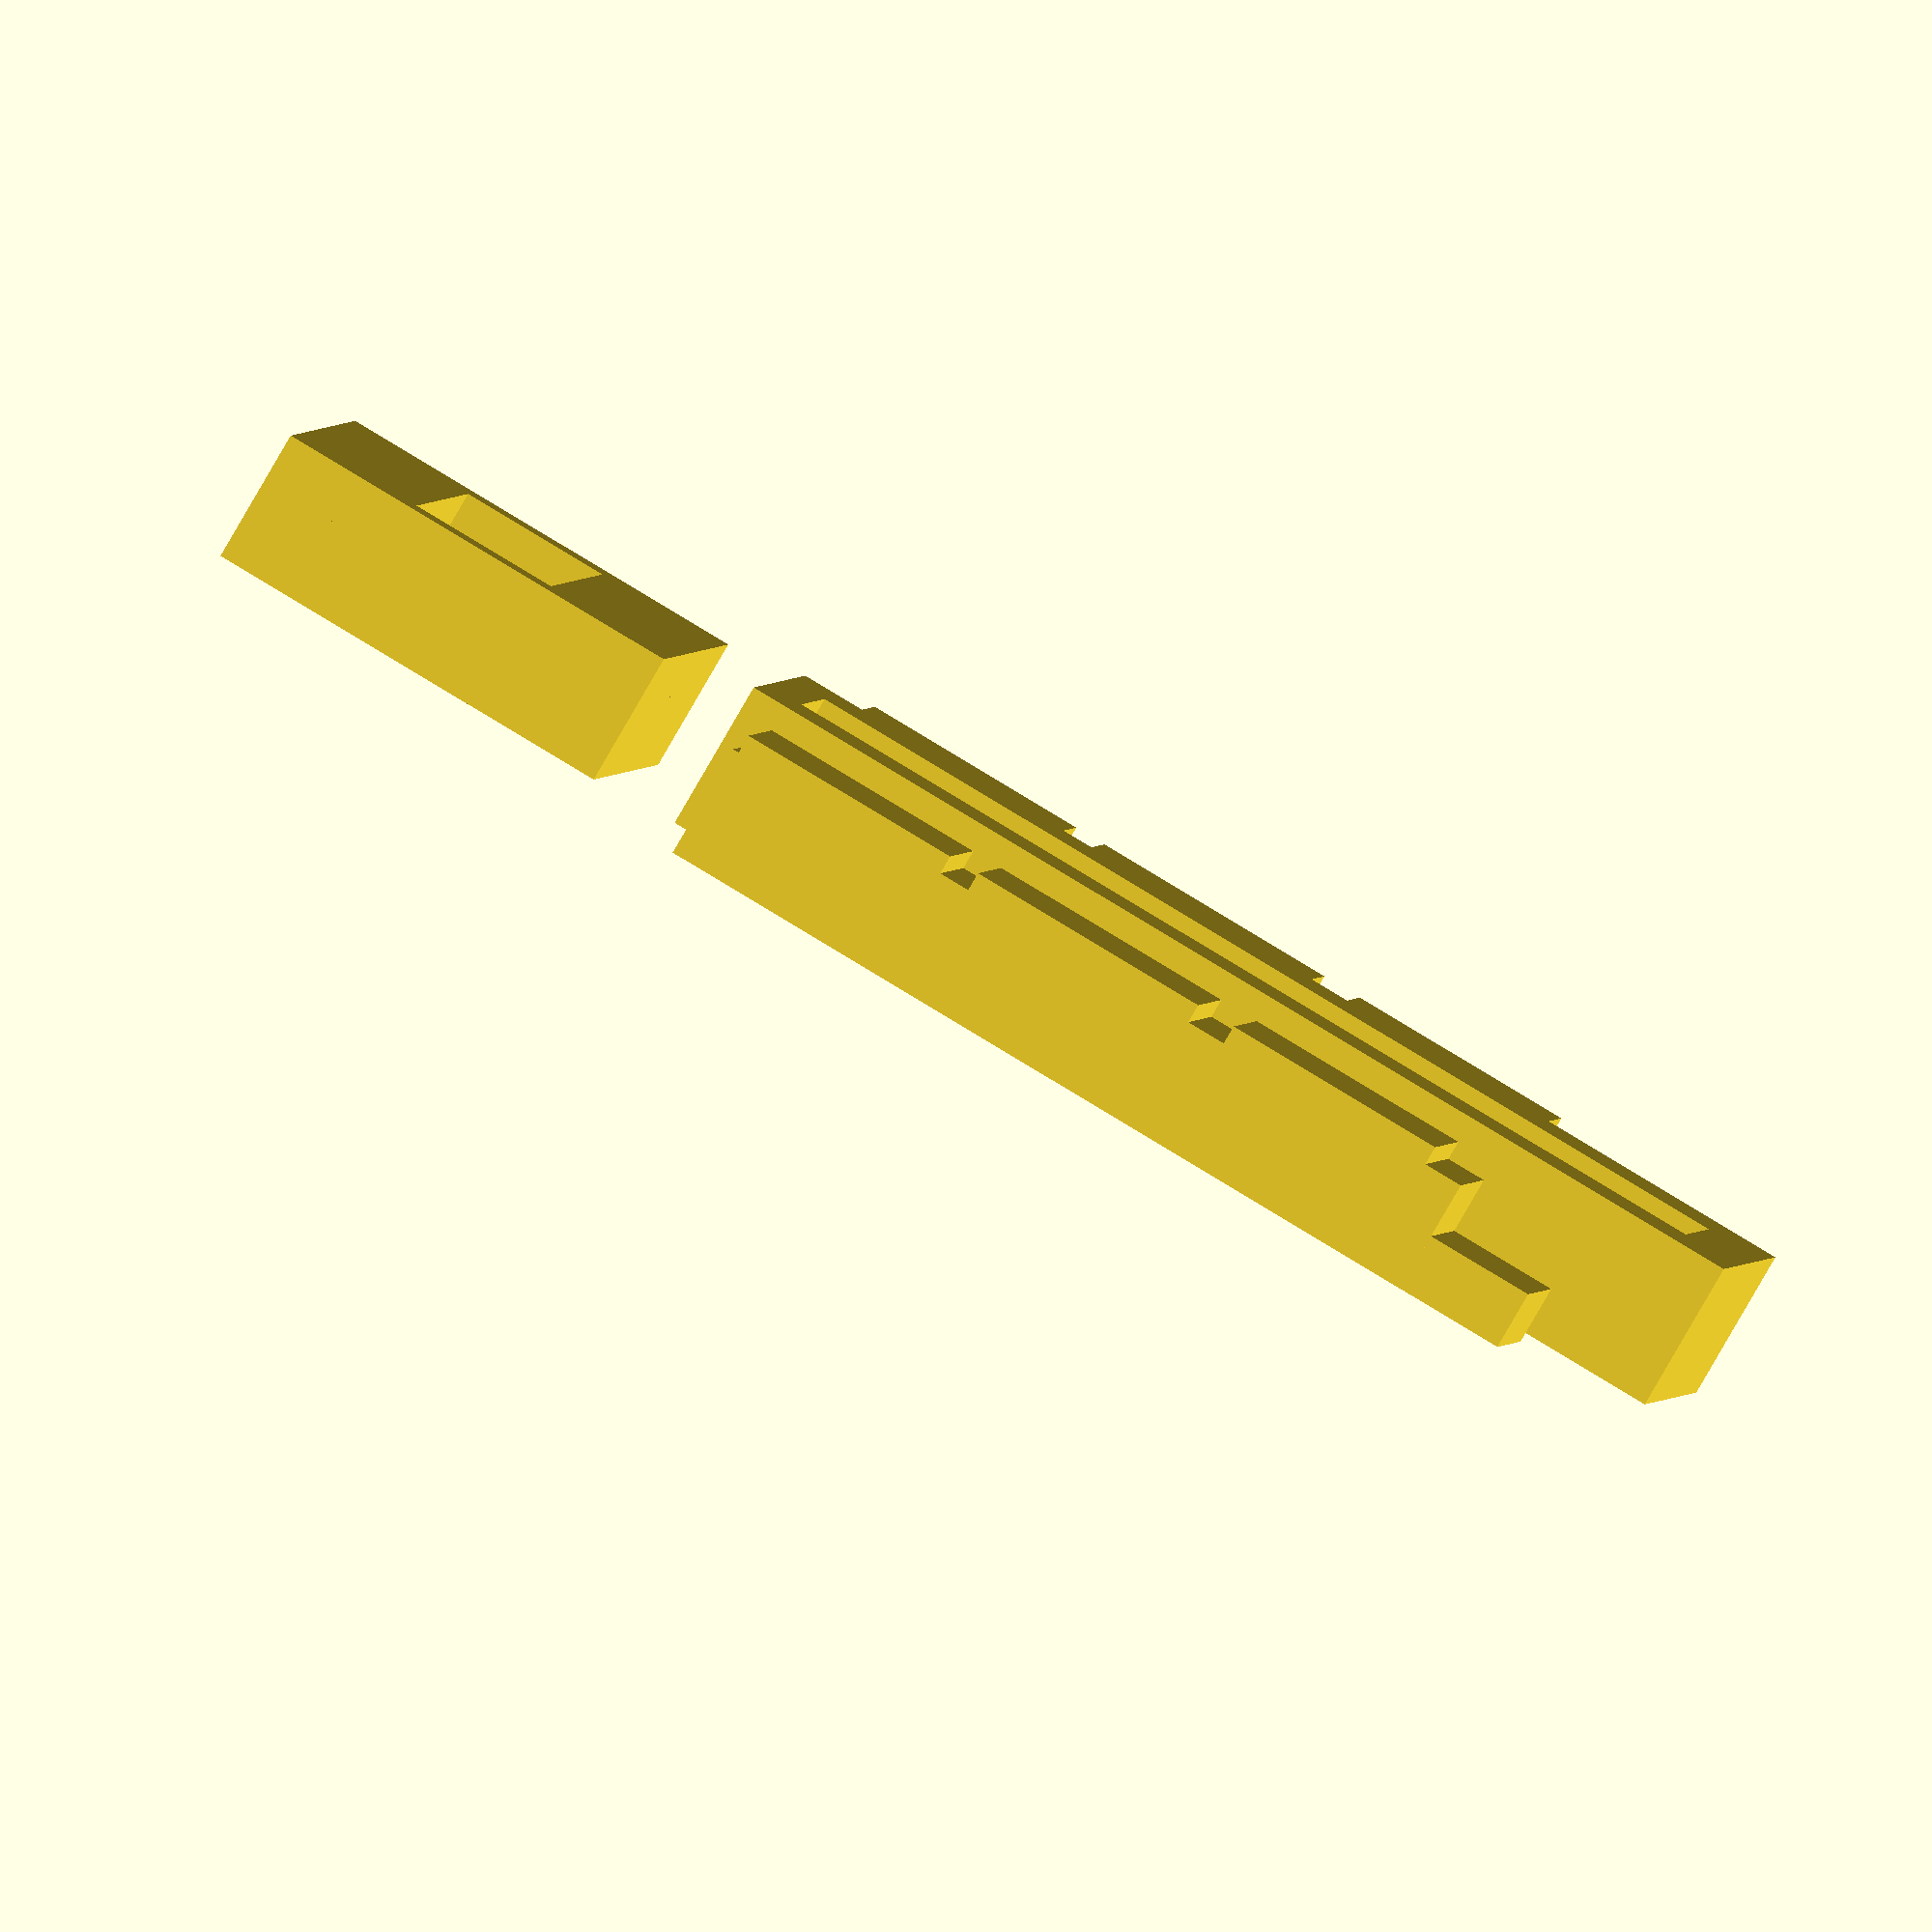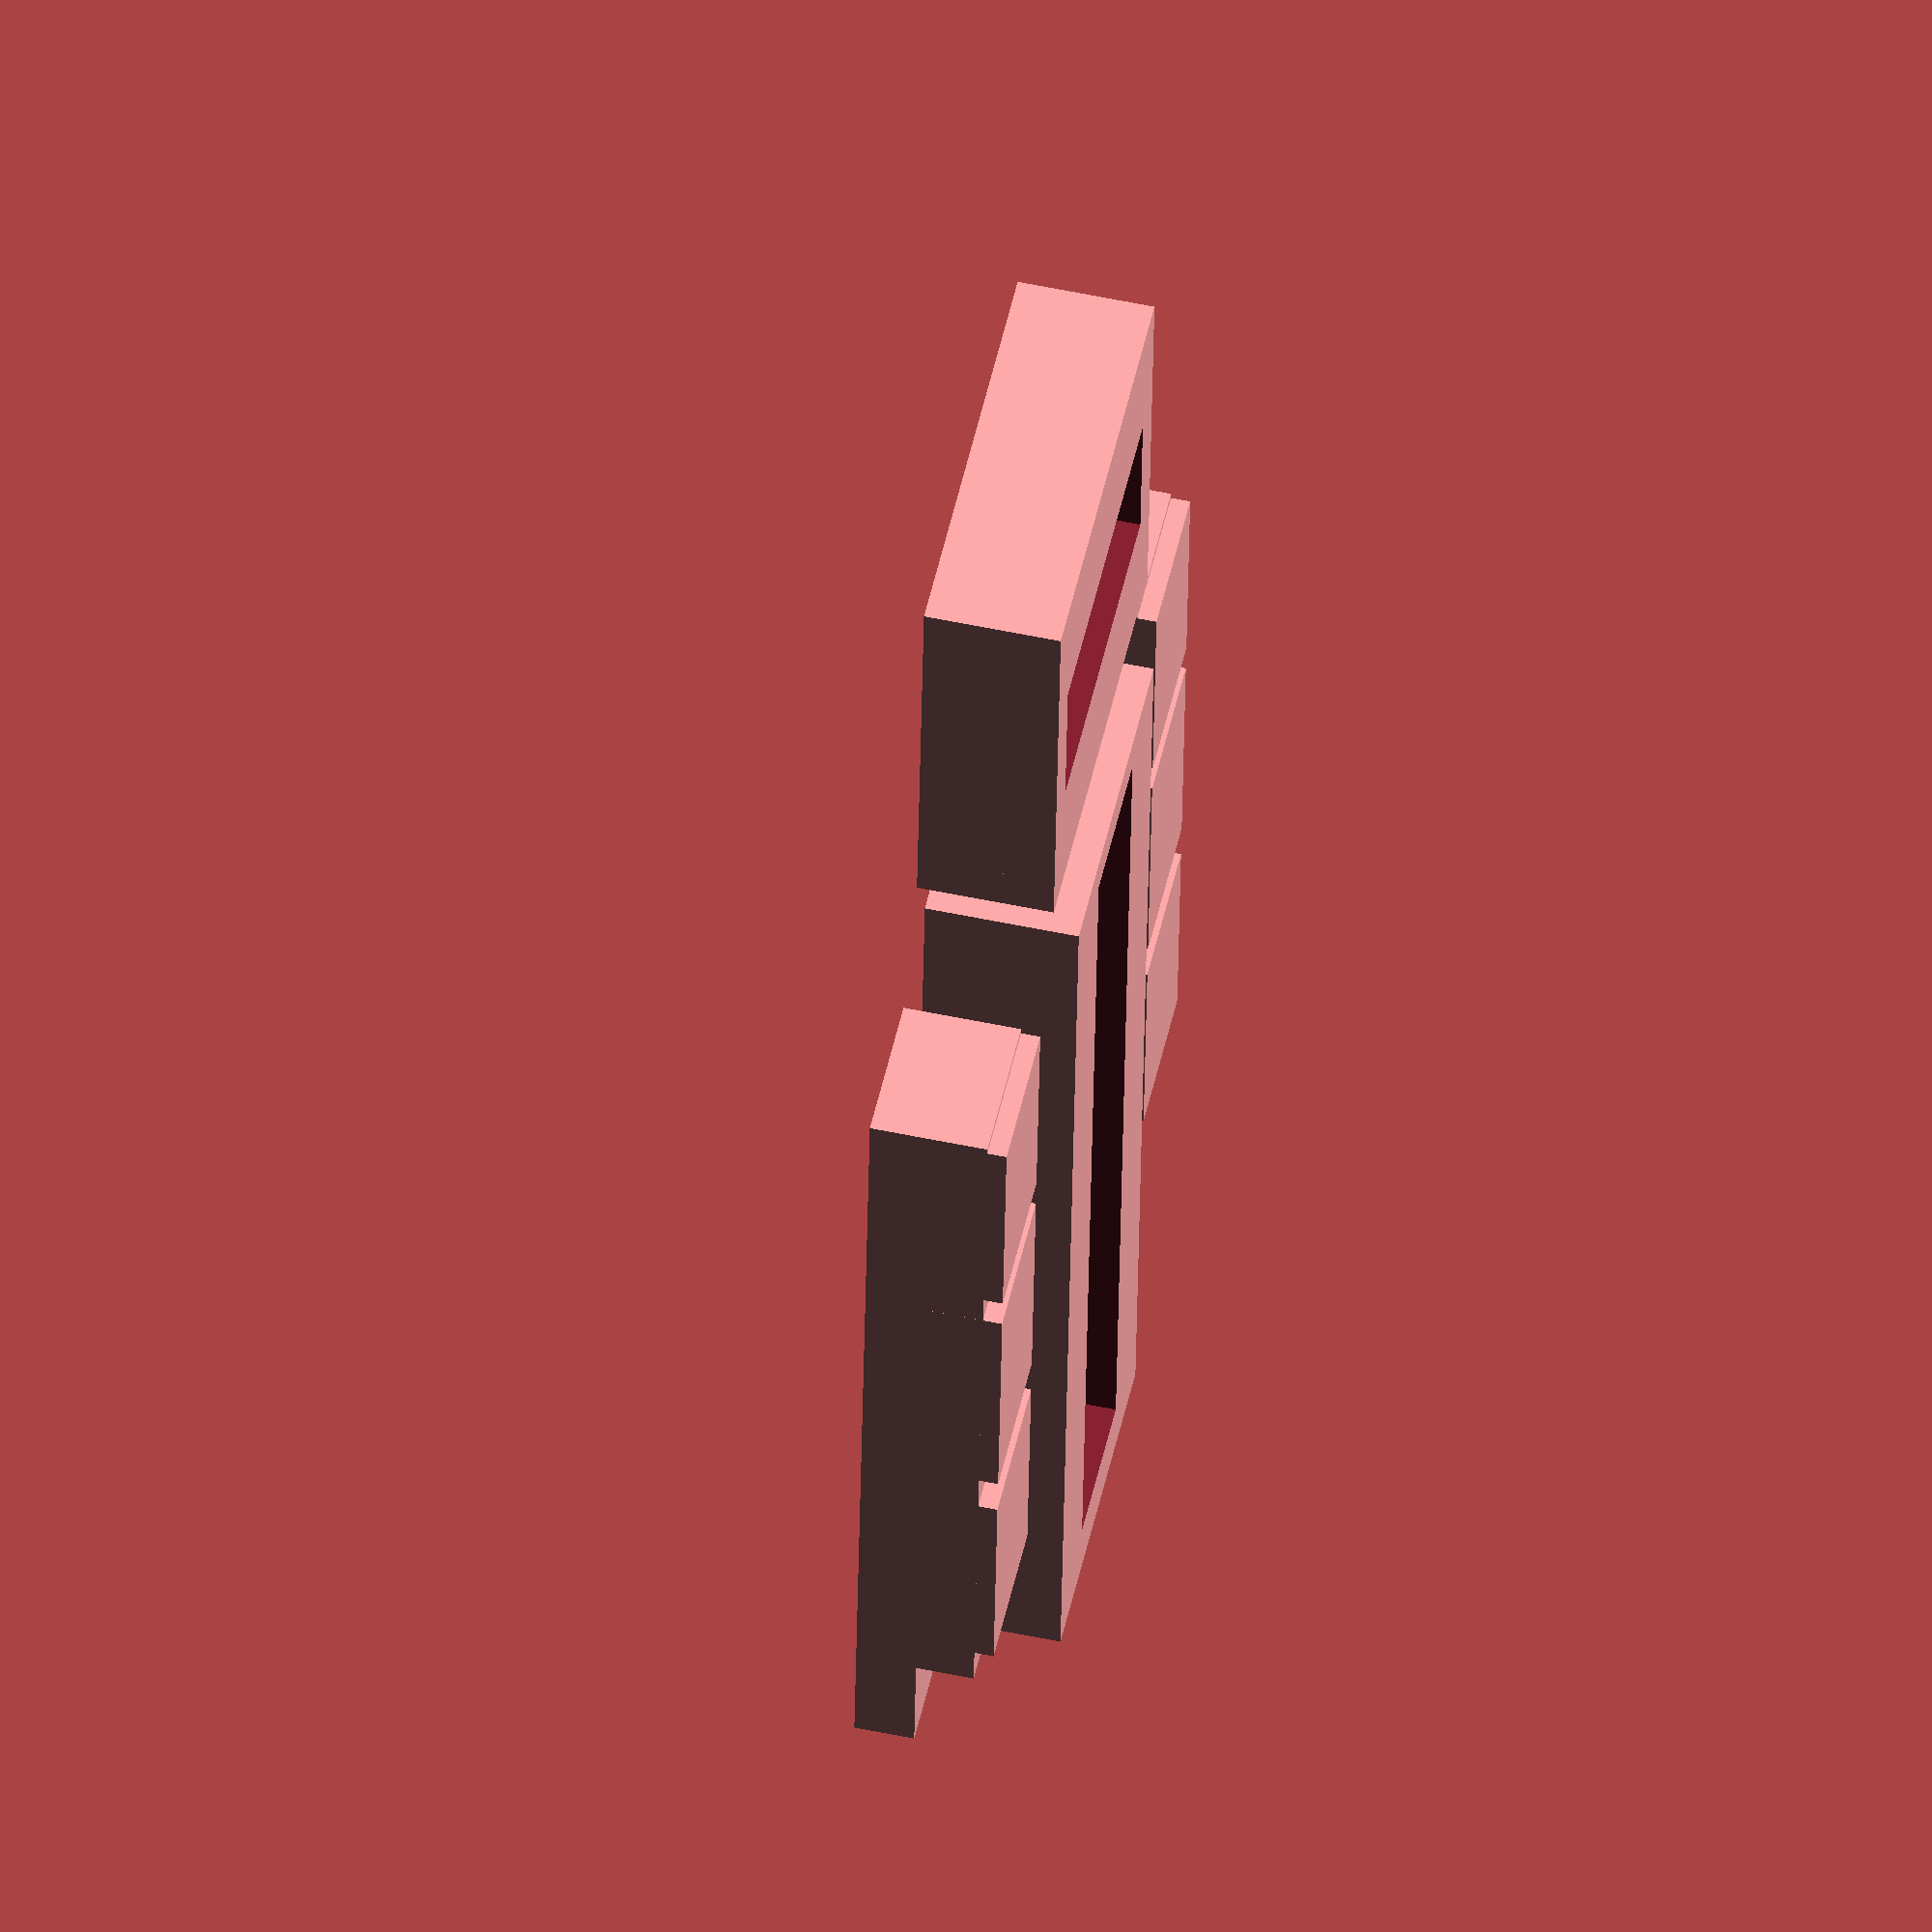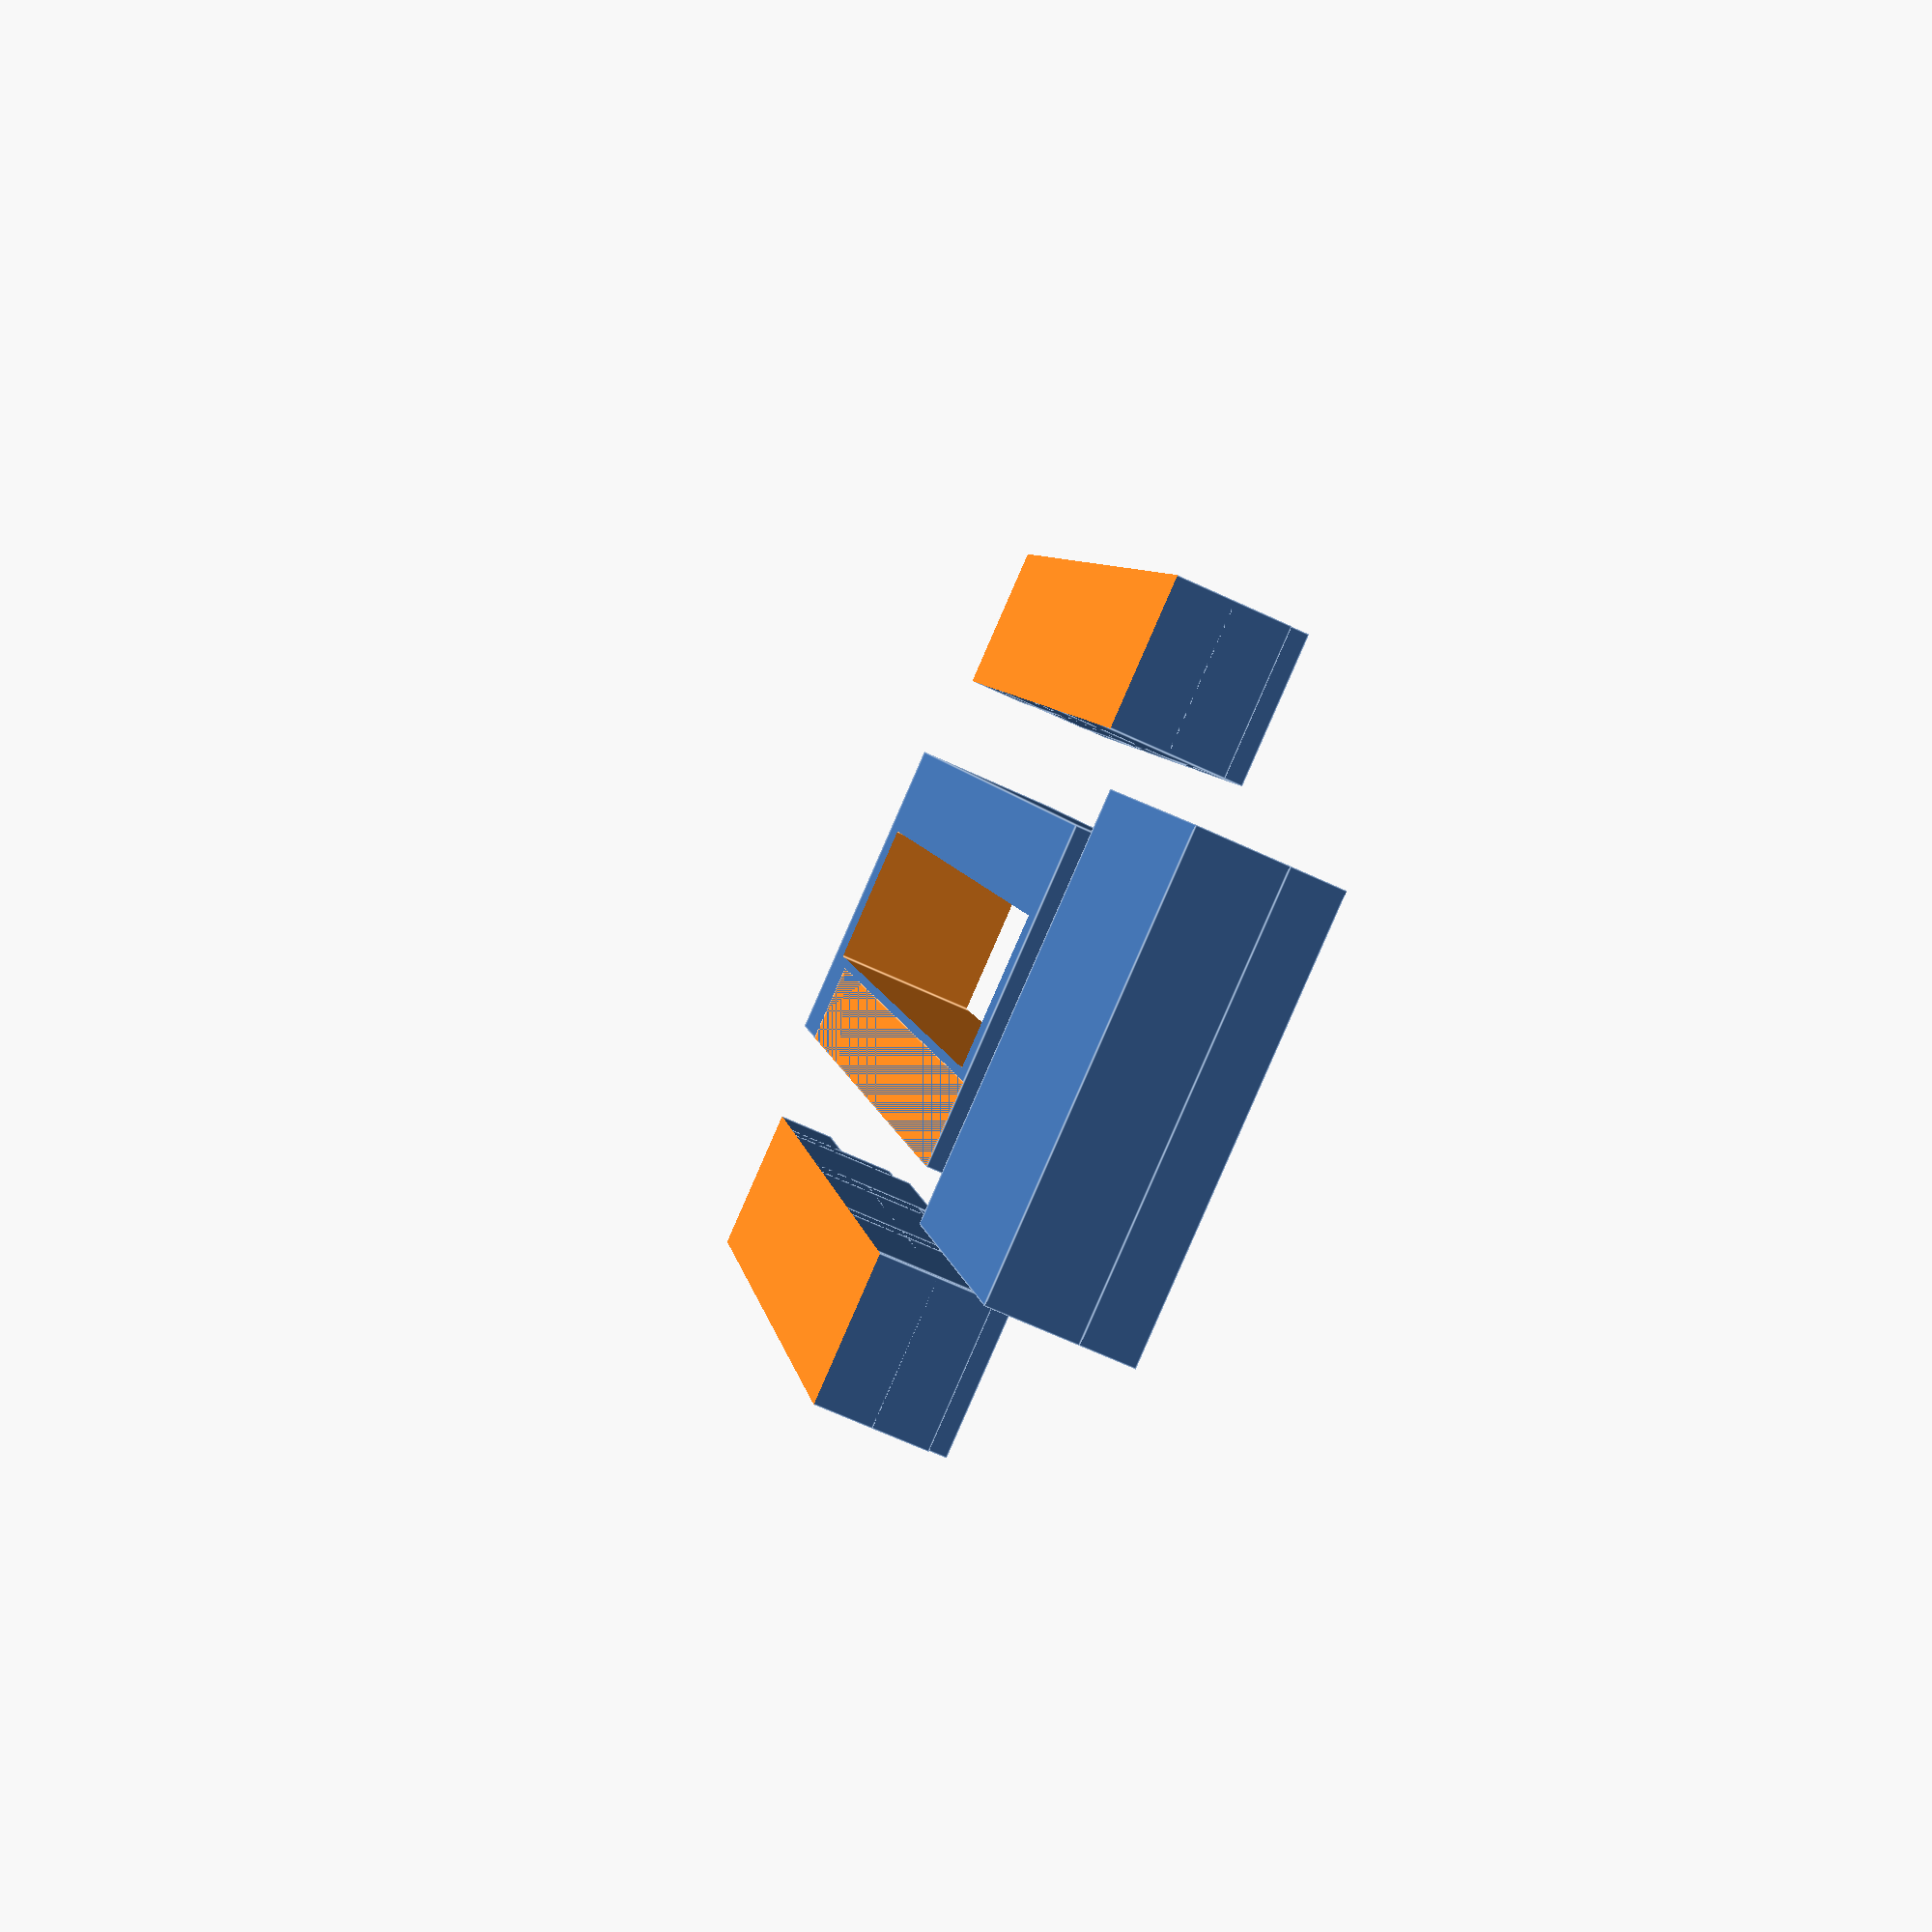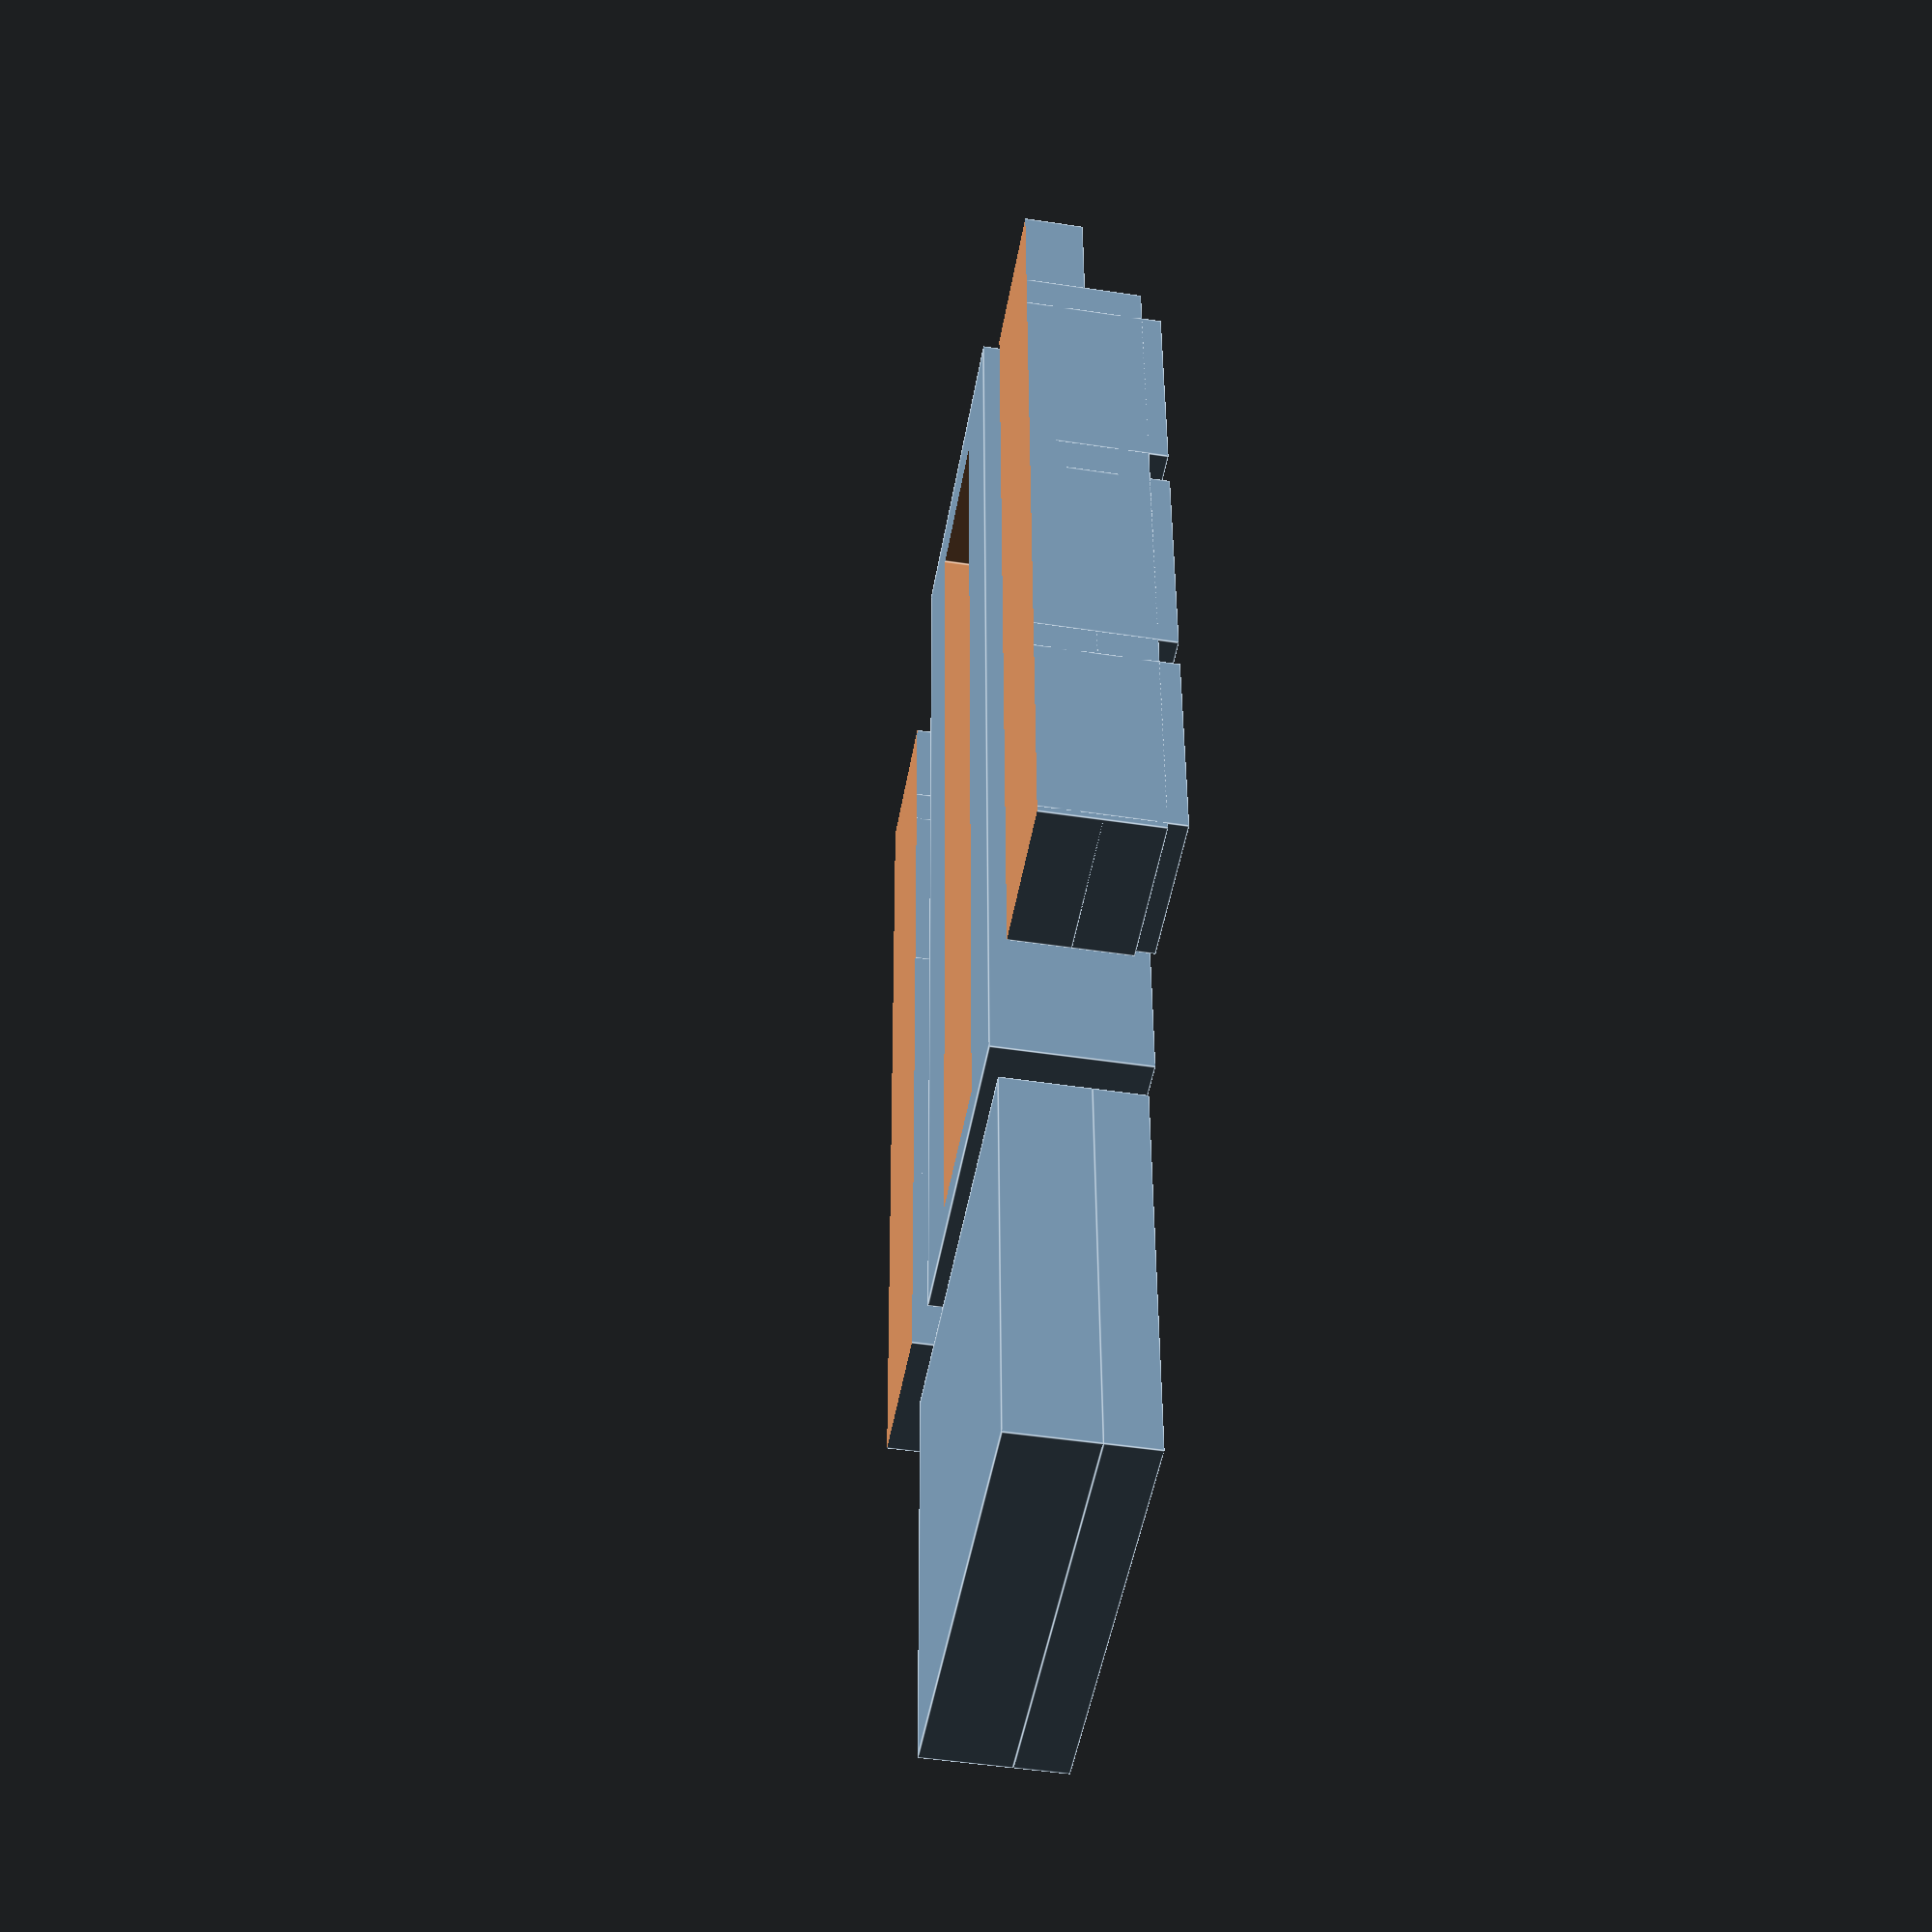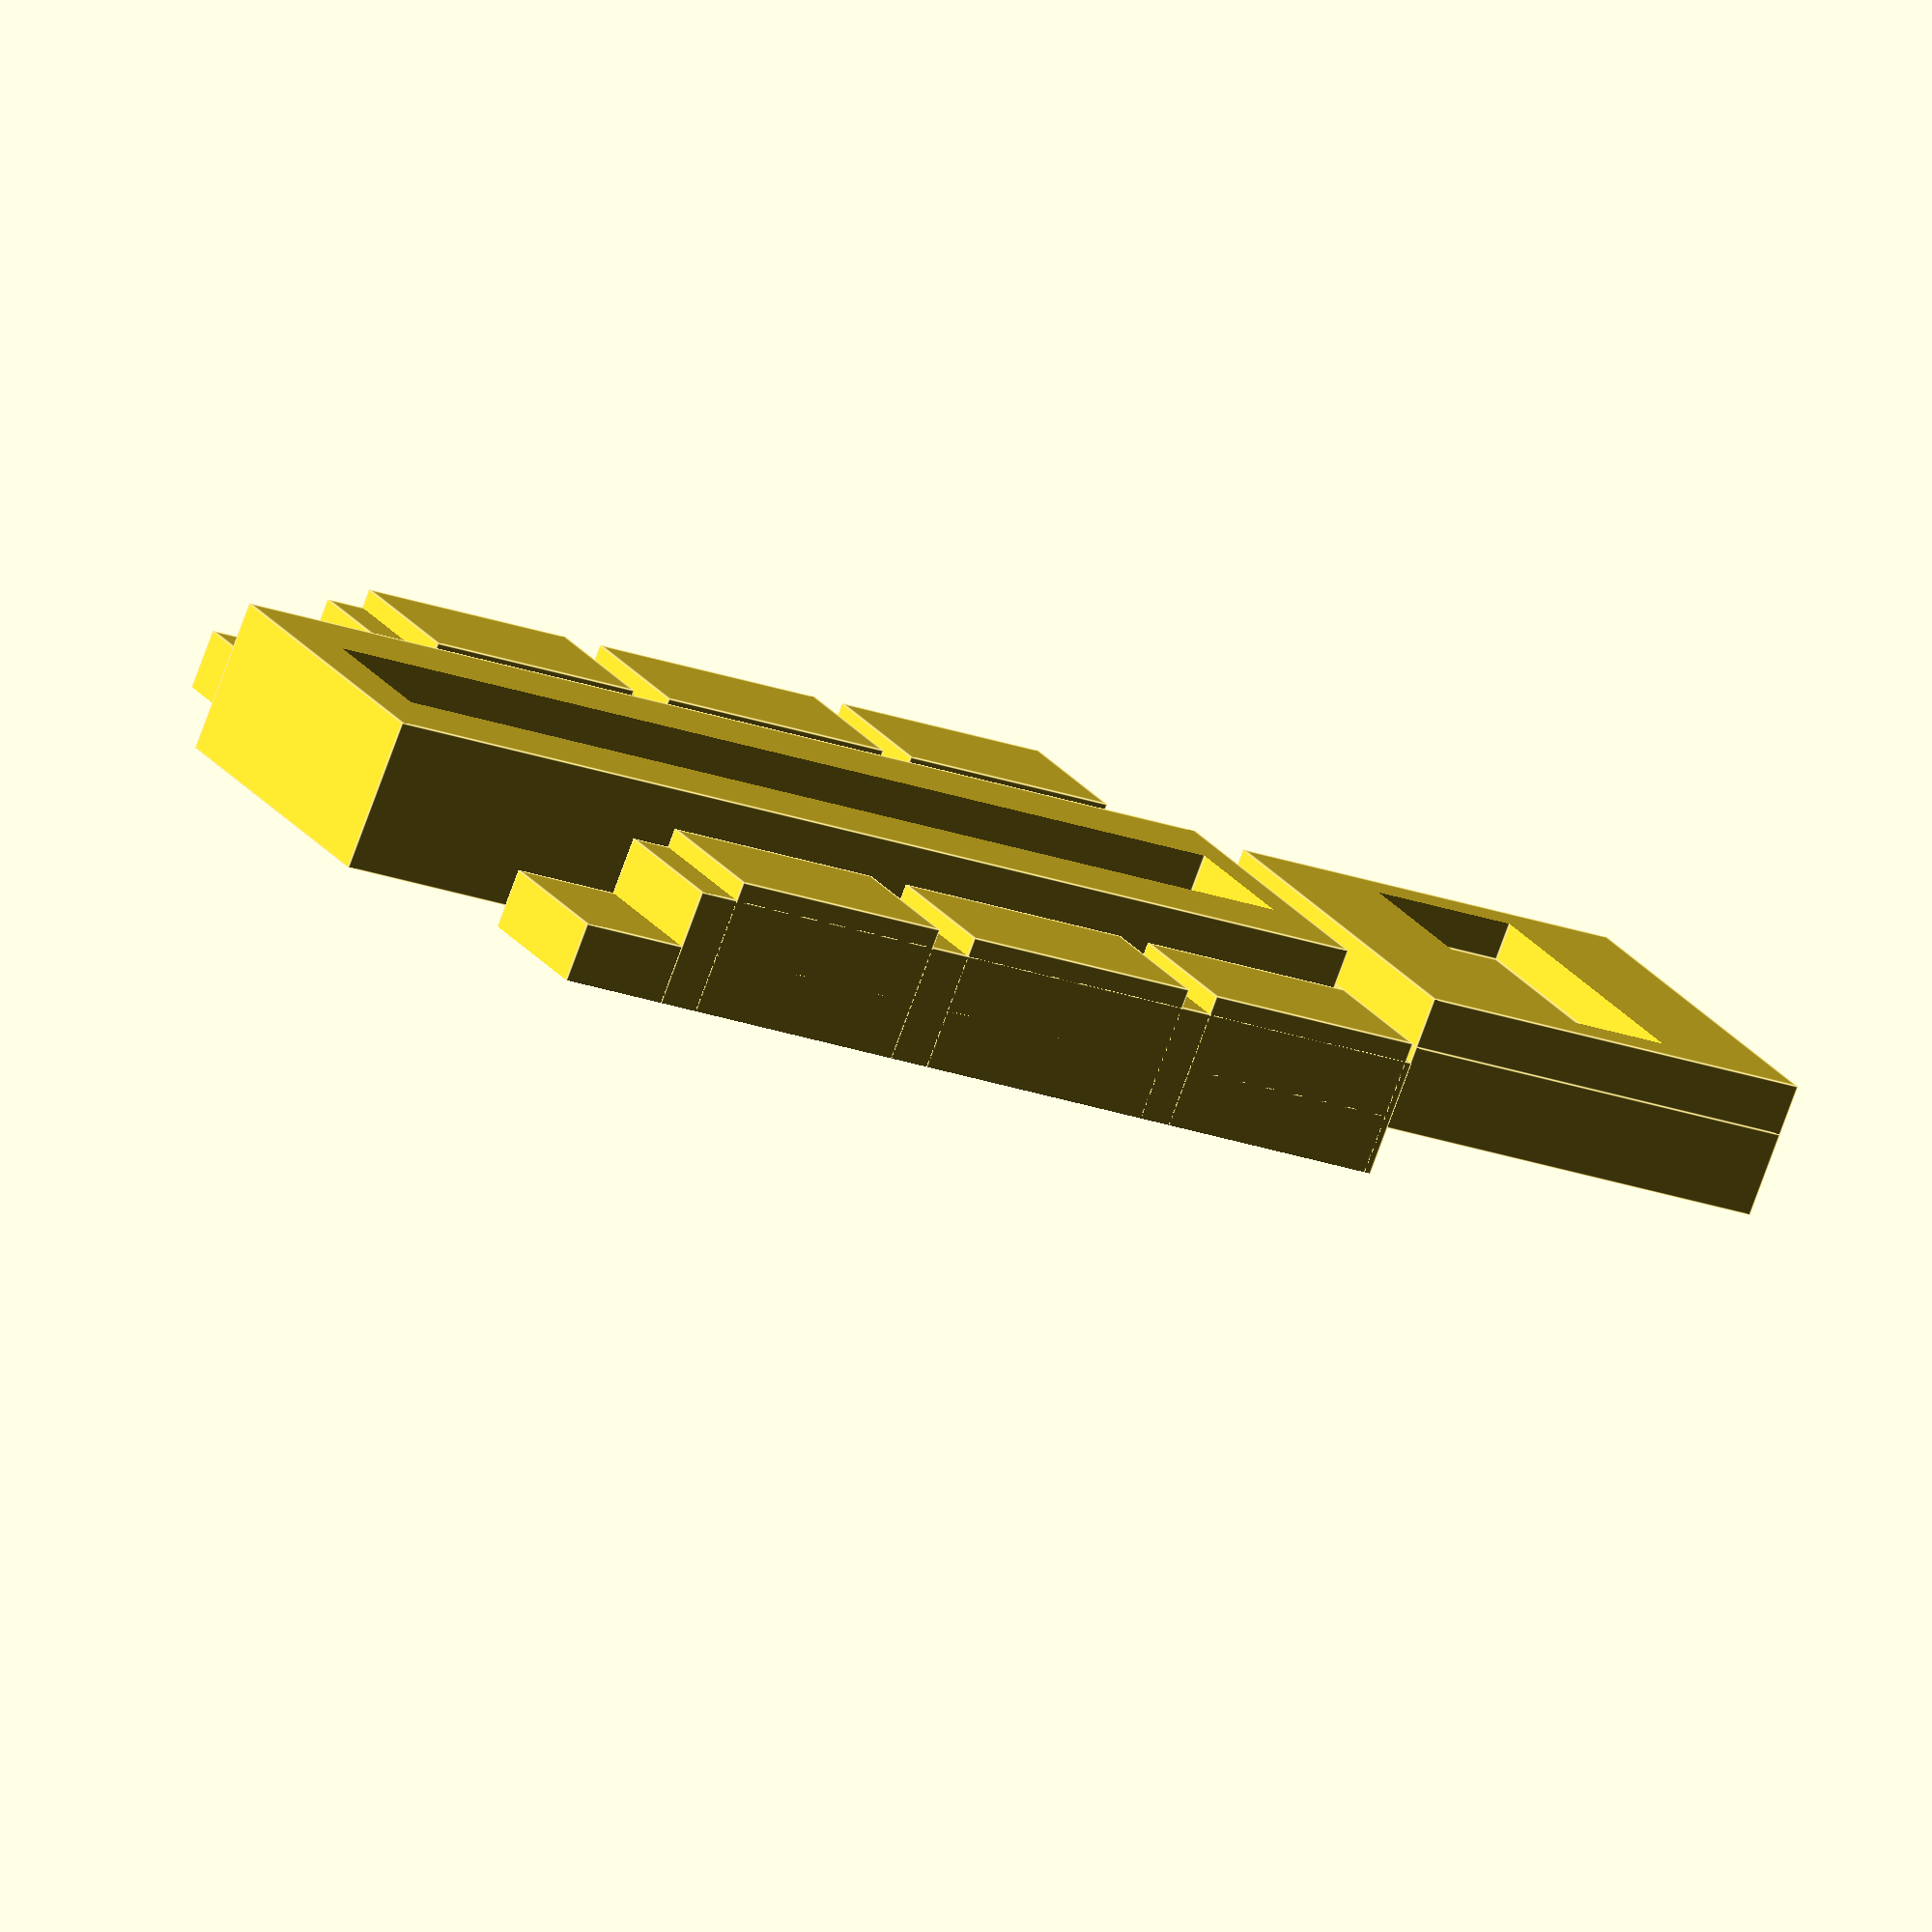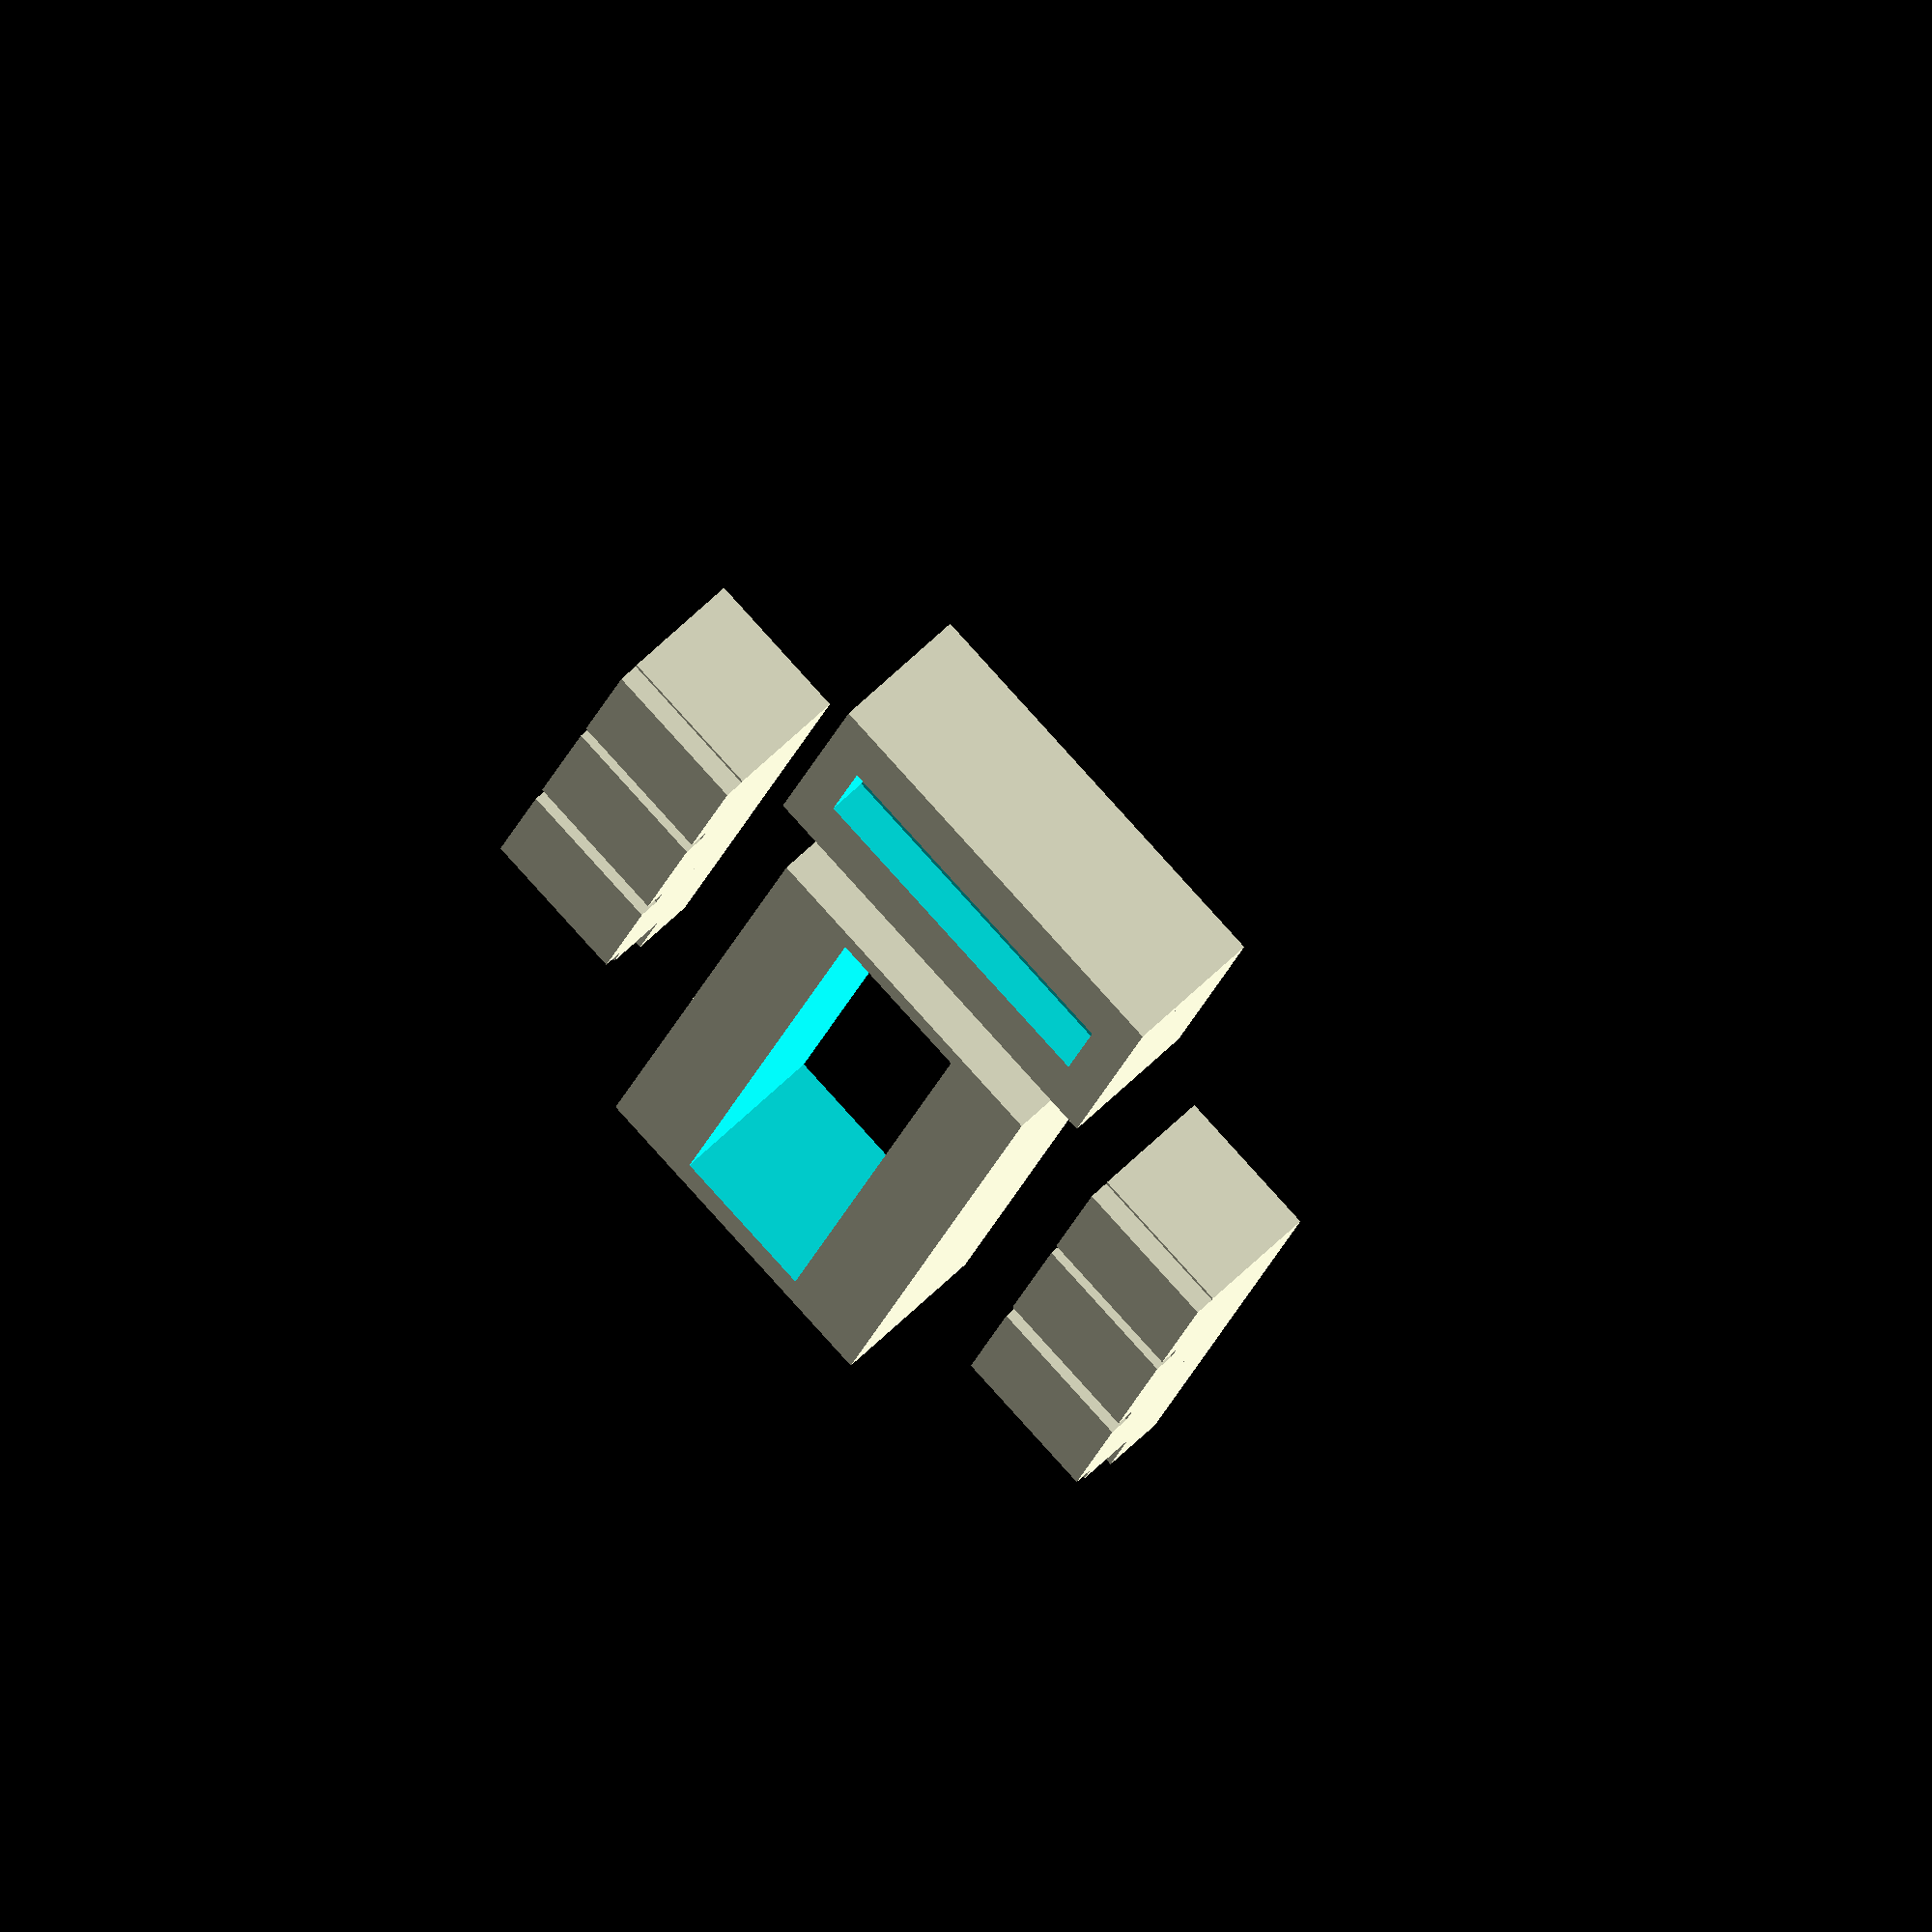
<openscad>
//exterior
translate([-20,0,0])
rotate([90,0,0])
difference(){
translate([0,0,-5])
cube([40,18,130]);
translate([11,-2,-0.5])
cube([18,24,118.5]);
}

//lado1
translate([40,-110,0])
rotate([-90,0,0])
difference(){
translate([0,0,55])
union(){
cube([18,14,110.5],center=true);
translate([0,0,6.5])
cube([18,27.5,97.5],center=true);
translate([0,0,9])
cube([18,32,29.5],center=true);
translate([0,0,41])
cube([18,32,27],center=true);
translate([0,0,-24])
cube([18,32,27],center=true);
}
translate([-20,0,-2])
cube([50,50,150]);
}

//lado2
translate([-40,-110,0])
rotate([-90,0,0])
difference(){
translate([0,0,55])
union(){
cube([18,14,110.5],center=true);
translate([0,0,6.5])
cube([18,27.5,97.5],center=true);
translate([0,0,9])
cube([18,32,29.5],center=true);
translate([0,0,41])
cube([18,32,27],center=true);
translate([0,0,-24])
cube([18,32,27],center=true);
}
translate([-20,0,-2])
cube([50,50,150]);
}


//base
translate([0,40,16])
difference(){
union(){
translate([0,0,-3])
cube([50,50,6],center=true);
translate([0,0,-11])
cube([50,50,10],center=true);
}
translate([-20,-9,0.6])
difference(){
translate([0,0,-5])
cube([40,18,130]);
translate([11,-2,-0.5])
cube([18,24,118.5]);
}
}

</openscad>
<views>
elev=83.1 azim=279.8 roll=329.9 proj=o view=solid
elev=304.1 azim=4.3 roll=282.4 proj=o view=wireframe
elev=67.2 azim=198.4 roll=245.0 proj=p view=edges
elev=227.5 azim=0.7 roll=279.7 proj=p view=edges
elev=257.9 azim=242.3 roll=200.1 proj=o view=edges
elev=111.5 azim=192.6 roll=133.5 proj=o view=solid
</views>
